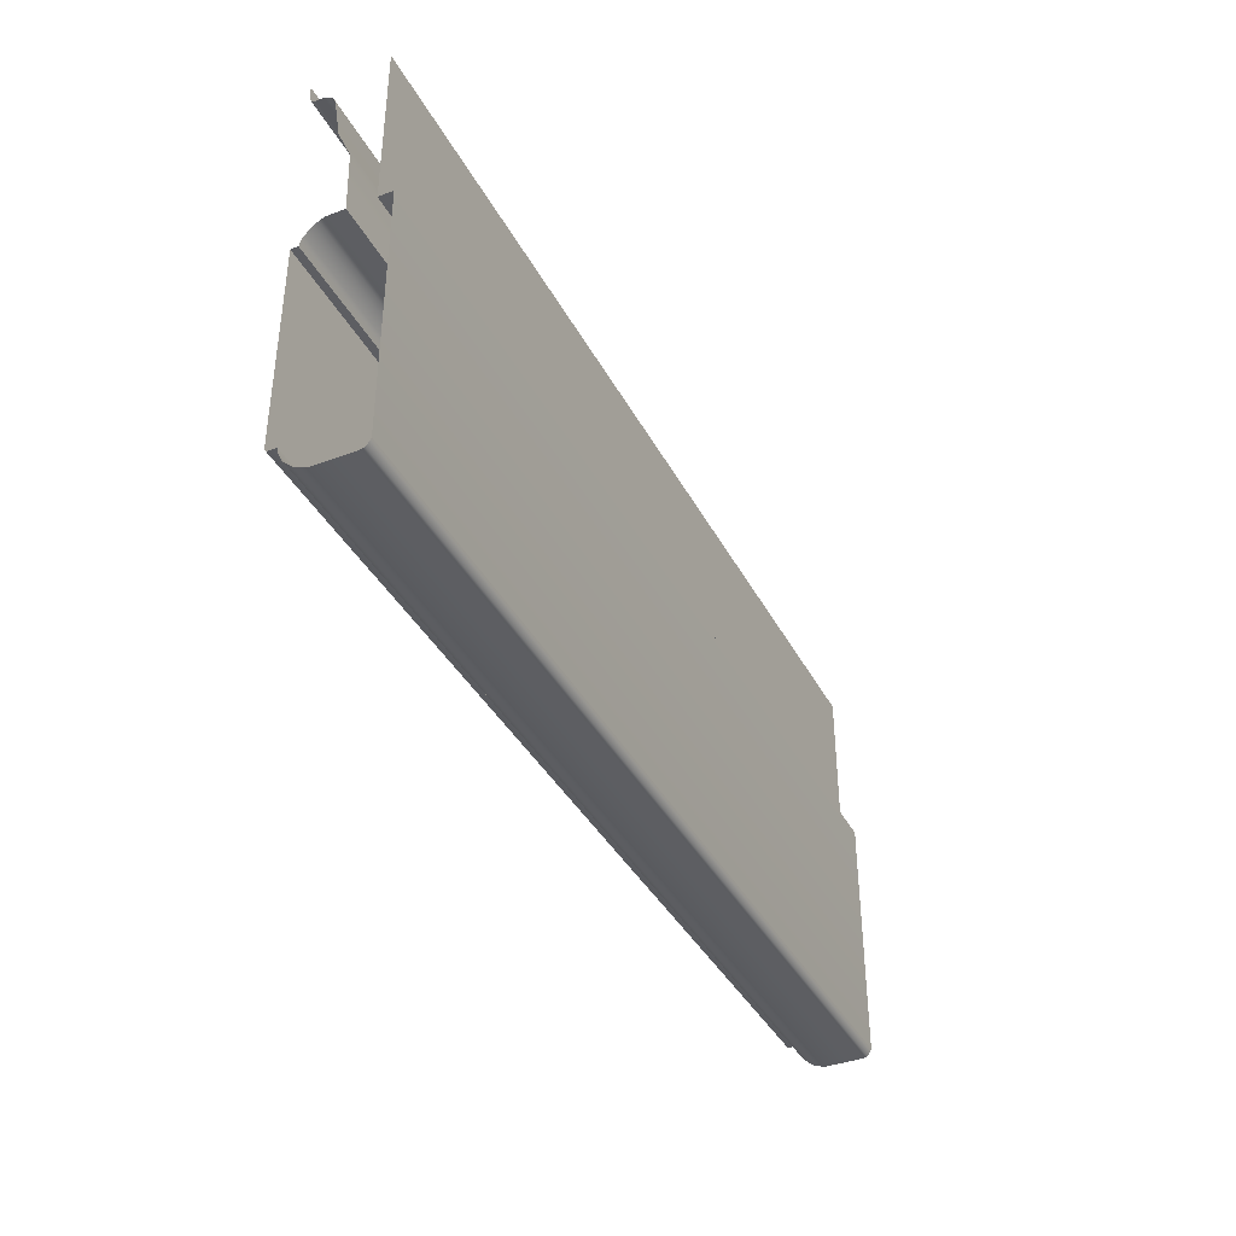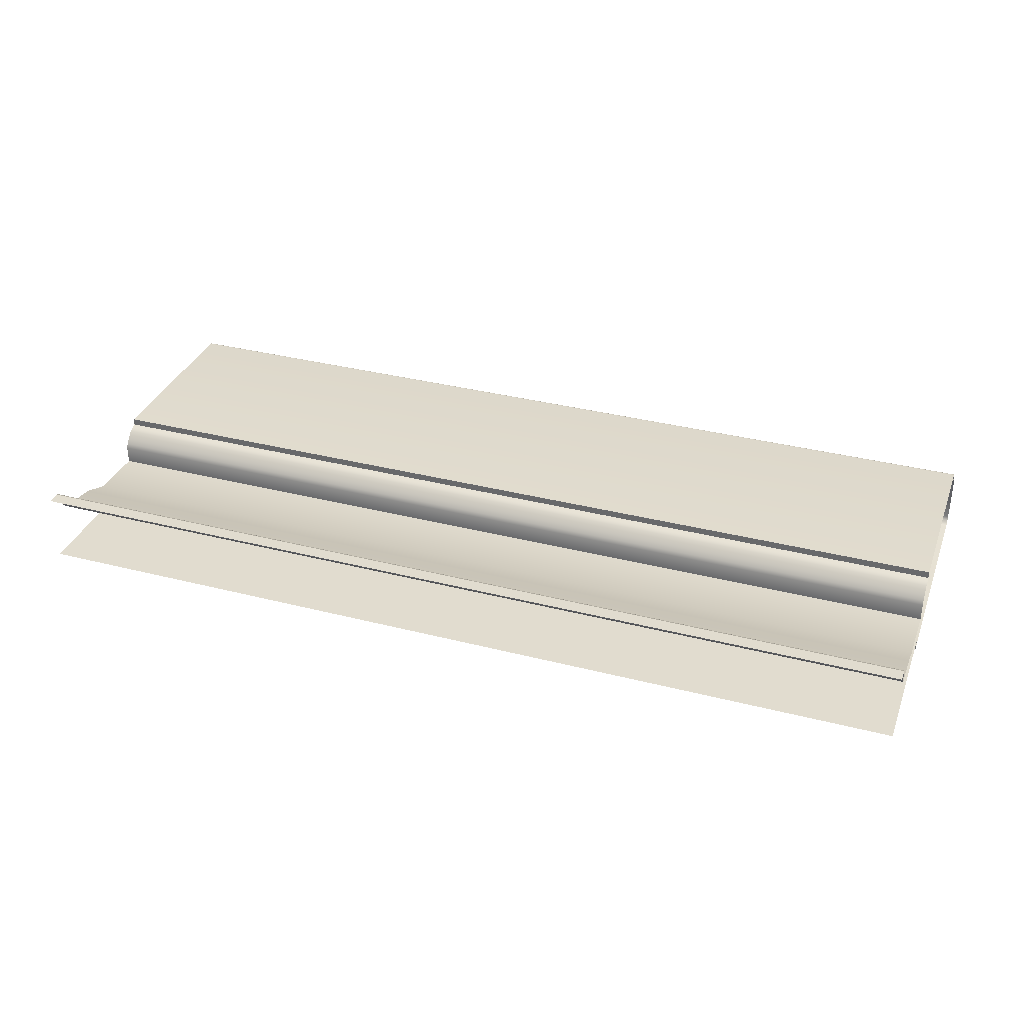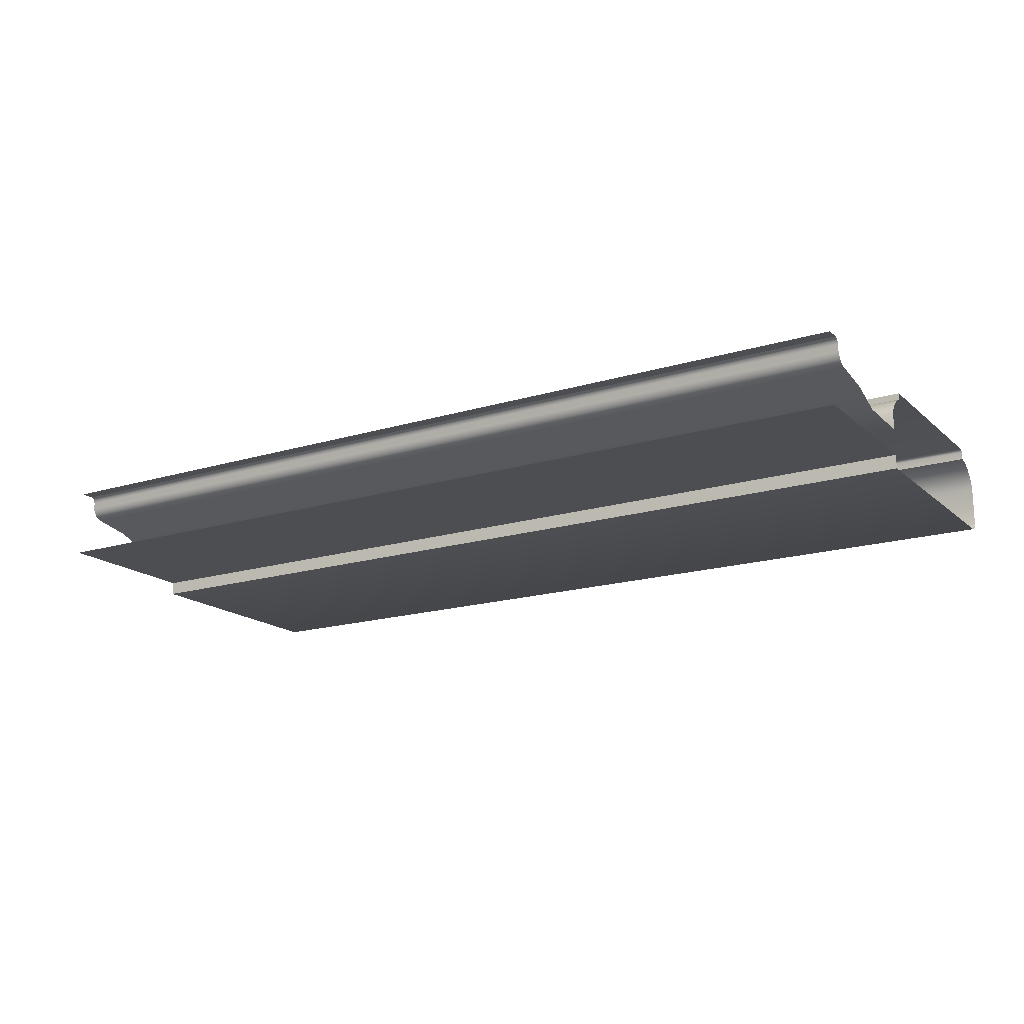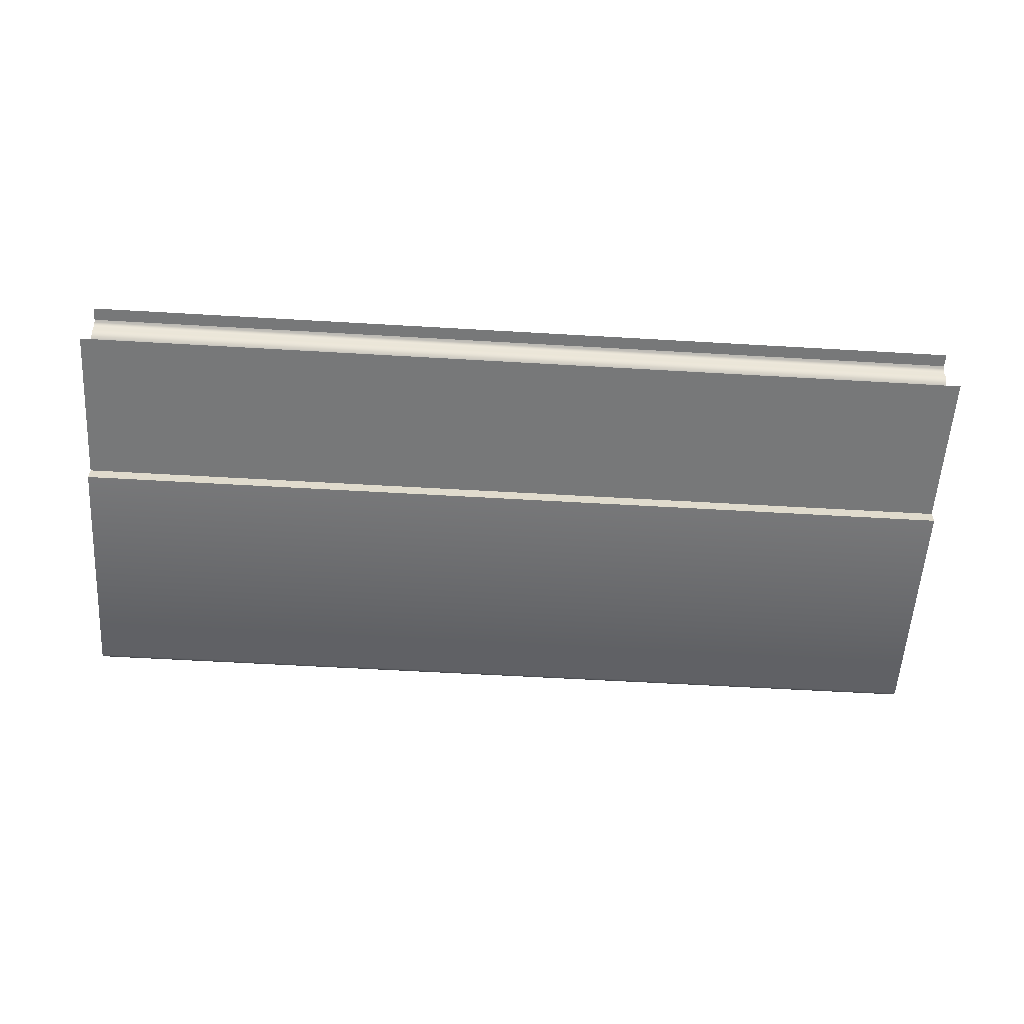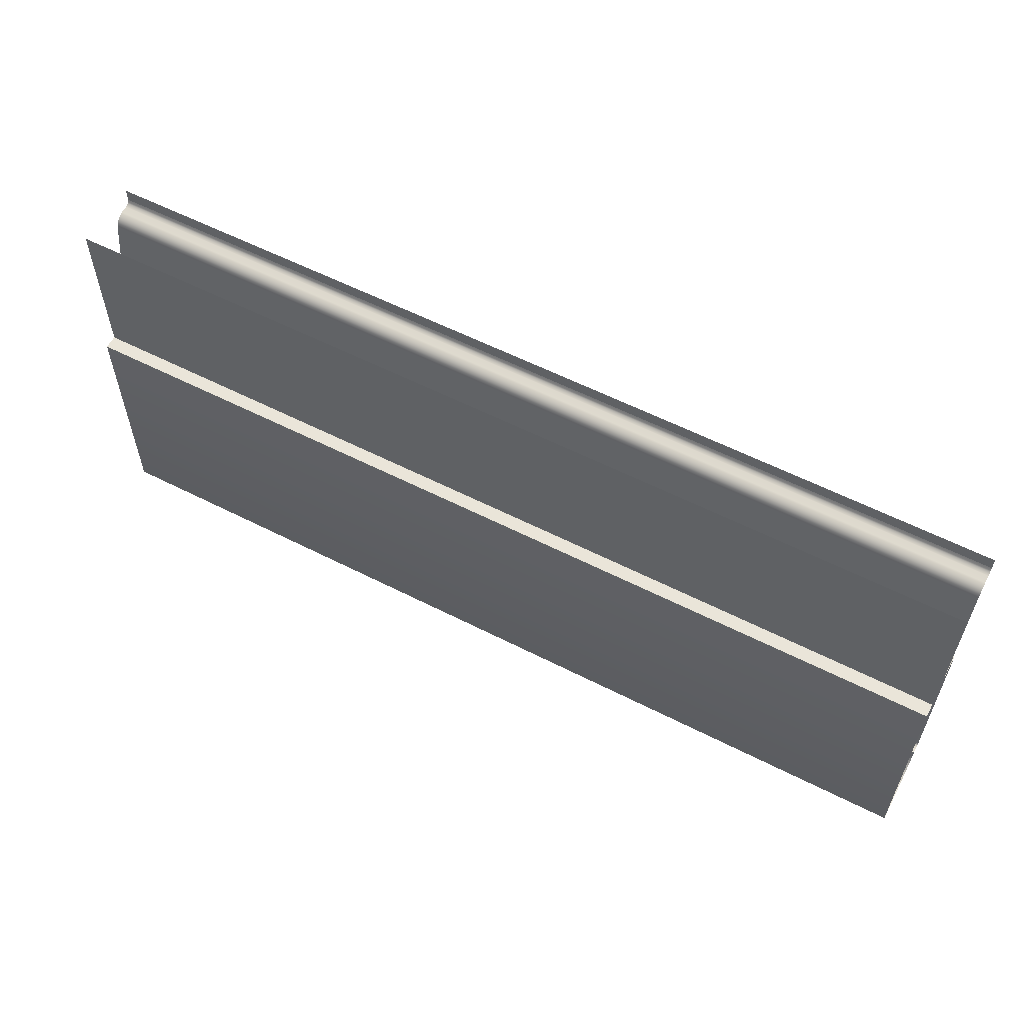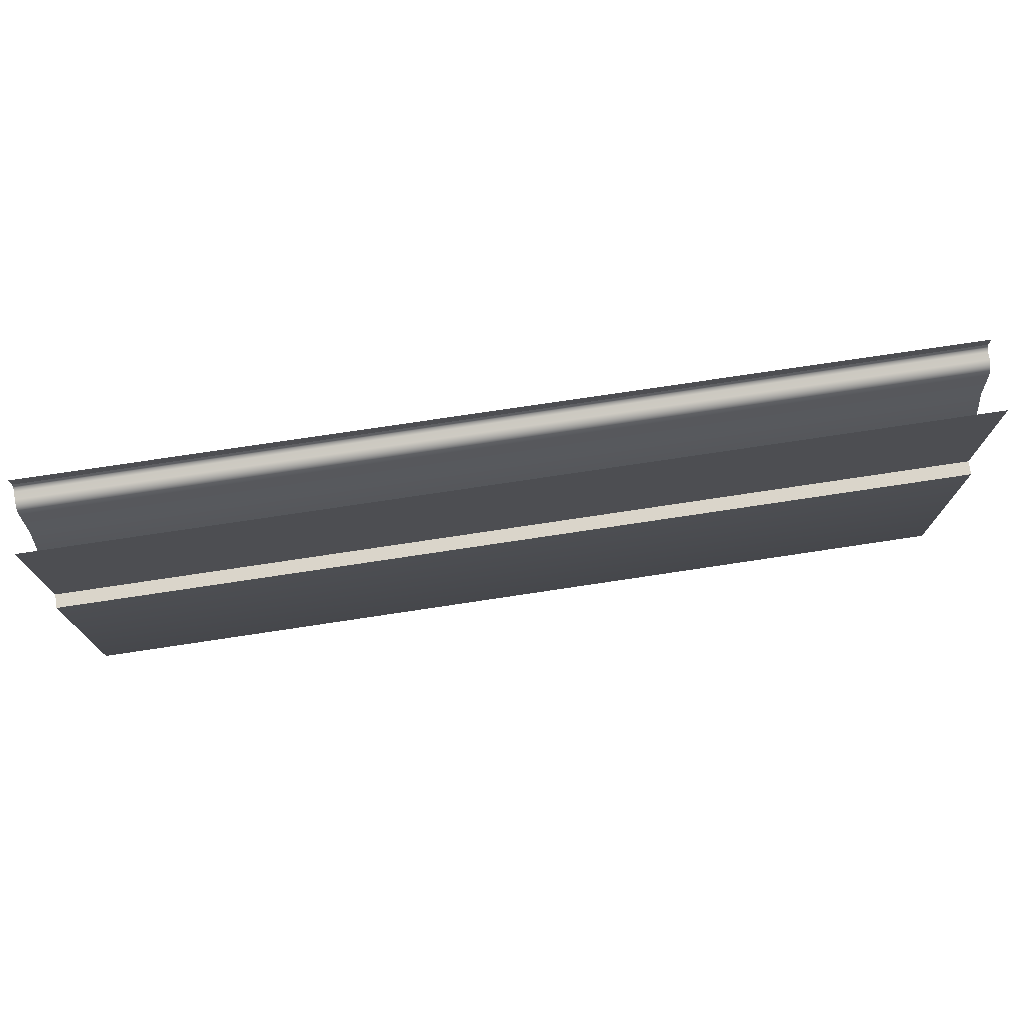
<metadata>
{"format":"obj","ext":"obj","renderer":"f3d","projection":"perspective","resolution":1024,"background":"white","views":[{"elev":-38.5,"azim":115.4,"up":"+Y"},{"elev":34.2,"azim":-160.8,"up":"+Z"},{"elev":-17.2,"azim":-148.5,"up":"+Z"},{"elev":-57.4,"azim":176.5,"up":"+Z"},{"elev":57.9,"azim":-152.1,"up":"+Y"},{"elev":74.3,"azim":171.4,"up":"+Y"}]}
</metadata>
<code>
o LB_11_BC1/LB_11_BC/mesh17/mesh17-geometry#mesh17-geometry
v -0.1876 -0.3215 0.3272
v -0.6092 -0.3237 0.3278
v -0.1876 -0.3237 0.3278
v -0.6092 -0.3215 0.3272
v -0.1876 -0.3237 0.331
v -0.1876 -0.3195 0.3261
v -0.6092 -0.3237 0.331
v -0.6092 -0.3195 0.3261
v -0.6092 -0.4125 0.331
v -0.1876 -0.3162 0.3229
v -0.1876 -0.4125 0.331
v -0.6092 -0.3162 0.3229
v -0.1876 -0.4131 0.3309
v -0.6092 -0.3148 0.321
v -0.6092 -0.4131 0.3309
v -0.1876 -0.3148 0.321
v -0.6092 -0.4134 0.3308
v -0.6092 -0.3137 0.3188
v -0.1876 -0.4134 0.3308
v -0.1876 -0.3137 0.3188
v -0.1876 -0.4138 0.3304
v -0.6092 -0.3137 0.3106
v -0.6092 -0.4138 0.3304
v -0.1876 -0.3137 0.3106
v -0.1876 -0.4139 0.3302
v -0.1876 -0.2863 0.3113
v -0.6092 -0.4139 0.3302
v -0.6092 -0.2863 0.3113
v -0.1876 -0.4142 0.3296
v -0.1876 -0.2728 0.317
v -0.6092 -0.4142 0.3296
v -0.6092 -0.2728 0.317
v -0.1876 -0.4142 0.3261
v -0.1876 -0.2545 0.3199
v -0.6092 -0.4142 0.3261
v -0.6092 -0.2545 0.3199
v -0.6092 -0.4168 0.3256
v -0.1876 -0.2524 0.3206
v -0.1876 -0.4168 0.3256
v -0.6092 -0.2524 0.3206
v -0.6092 -0.4192 0.3246
v -0.1876 -0.2515 0.3212
v -0.1876 -0.4192 0.3246
v -0.6092 -0.2515 0.3212
v -0.1876 -0.4214 0.3232
v -0.6092 -0.2507 0.322
v -0.6092 -0.4214 0.3232
v -0.1876 -0.2507 0.322
v -0.1876 -0.4249 0.3192
v -0.6092 -0.2501 0.323
v -0.6092 -0.4249 0.3192
v -0.1876 -0.2501 0.323
v -0.1876 -0.4269 0.3142
v -0.6092 -0.2492 0.325
v -0.6092 -0.4269 0.3142
v -0.1876 -0.2492 0.325
v -0.1876 -0.4269 0.2962
v -0.6092 -0.2492 0.3284
v -0.6092 -0.4269 0.2962
v -0.1876 -0.2492 0.3284
v -0.1876 -0.4267 0.2953
v -0.6092 -0.2483 0.3301
v -0.6092 -0.4267 0.2953
v -0.1876 -0.2483 0.3301
v -0.1876 -0.4263 0.2945
v -0.1876 -0.2478 0.3305
v -0.6092 -0.4263 0.2945
v -0.6092 -0.2478 0.3305
v -0.6092 -0.4249 0.2932
v -0.1876 -0.2467 0.331
v -0.1876 -0.4249 0.2932
v -0.6092 -0.2467 0.331
v -0.6092 -0.4241 0.2927
v -0.1876 -0.2405 0.331
v -0.1876 -0.4241 0.2927
v -0.6092 -0.2405 0.331
v -0.1876 -0.4231 0.2924
v -0.6092 -0.4231 0.2924
v -0.1876 -0.3137 0.2924
v -0.6092 -0.3137 0.2924
v -0.1876 -0.3137 0.2987
v -0.6092 -0.3137 0.2987
v -0.6092 -0.2405 0.2987
v -0.1876 -0.2405 0.2987
f 1 2 3
f 2 1 4
f 2 5 3
f 6 4 1
f 5 2 7
f 4 6 8
f 9 5 7
f 10 8 6
f 5 9 11
f 8 10 12
f 9 13 11
f 10 14 12
f 13 9 15
f 14 10 16
f 17 13 15
f 16 18 14
f 13 17 19
f 18 16 20
f 17 21 19
f 20 22 18
f 21 17 23
f 22 20 24
f 23 25 21
f 26 22 24
f 25 23 27
f 22 26 28
f 27 29 25
f 30 28 26
f 29 27 31
f 28 30 32
f 31 33 29
f 34 32 30
f 33 31 35
f 32 34 36
f 37 33 35
f 38 36 34
f 33 37 39
f 36 38 40
f 41 39 37
f 42 40 38
f 39 41 43
f 40 42 44
f 41 45 43
f 42 46 44
f 45 41 47
f 46 42 48
f 47 49 45
f 48 50 46
f 49 47 51
f 50 48 52
f 51 53 49
f 52 54 50
f 53 51 55
f 54 52 56
f 55 57 53
f 56 58 54
f 57 55 59
f 58 56 60
f 59 61 57
f 60 62 58
f 61 59 63
f 62 60 64
f 63 65 61
f 66 62 64
f 65 63 67
f 62 66 68
f 69 65 67
f 70 68 66
f 65 69 71
f 68 70 72
f 73 71 69
f 74 72 70
f 71 73 75
f 72 74 76
f 73 77 75
f 77 73 78
f 78 79 77
f 79 78 80
f 80 81 79
f 81 80 82
f 83 81 82
f 81 83 84
f 3 2 1
f 4 1 2
f 3 5 2
f 1 4 6
f 7 2 5
f 8 6 4
f 7 5 9
f 6 8 10
f 11 9 5
f 12 10 8
f 11 13 9
f 12 14 10
f 15 9 13
f 16 10 14
f 15 13 17
f 14 18 16
f 19 17 13
f 20 16 18
f 19 21 17
f 18 22 20
f 23 17 21
f 24 20 22
f 21 25 23
f 24 22 26
f 27 23 25
f 28 26 22
f 25 29 27
f 26 28 30
f 31 27 29
f 32 30 28
f 29 33 31
f 30 32 34
f 35 31 33
f 36 34 32
f 35 33 37
f 34 36 38
f 39 37 33
f 40 38 36
f 37 39 41
f 38 40 42
f 43 41 39
f 44 42 40
f 43 45 41
f 44 46 42
f 47 41 45
f 48 42 46
f 45 49 47
f 46 50 48
f 51 47 49
f 52 48 50
f 49 53 51
f 50 54 52
f 55 51 53
f 56 52 54
f 53 57 55
f 54 58 56
f 59 55 57
f 60 56 58
f 57 61 59
f 58 62 60
f 63 59 61
f 64 60 62
f 61 65 63
f 64 62 66
f 67 63 65
f 68 66 62
f 67 65 69
f 66 68 70
f 71 69 65
f 72 70 68
f 69 71 73
f 70 72 74
f 75 73 71
f 76 74 72
f 75 77 73
f 78 73 77
f 77 79 78
f 80 78 79
f 79 81 80
f 82 80 81
f 82 81 83
f 84 83 81

</code>
